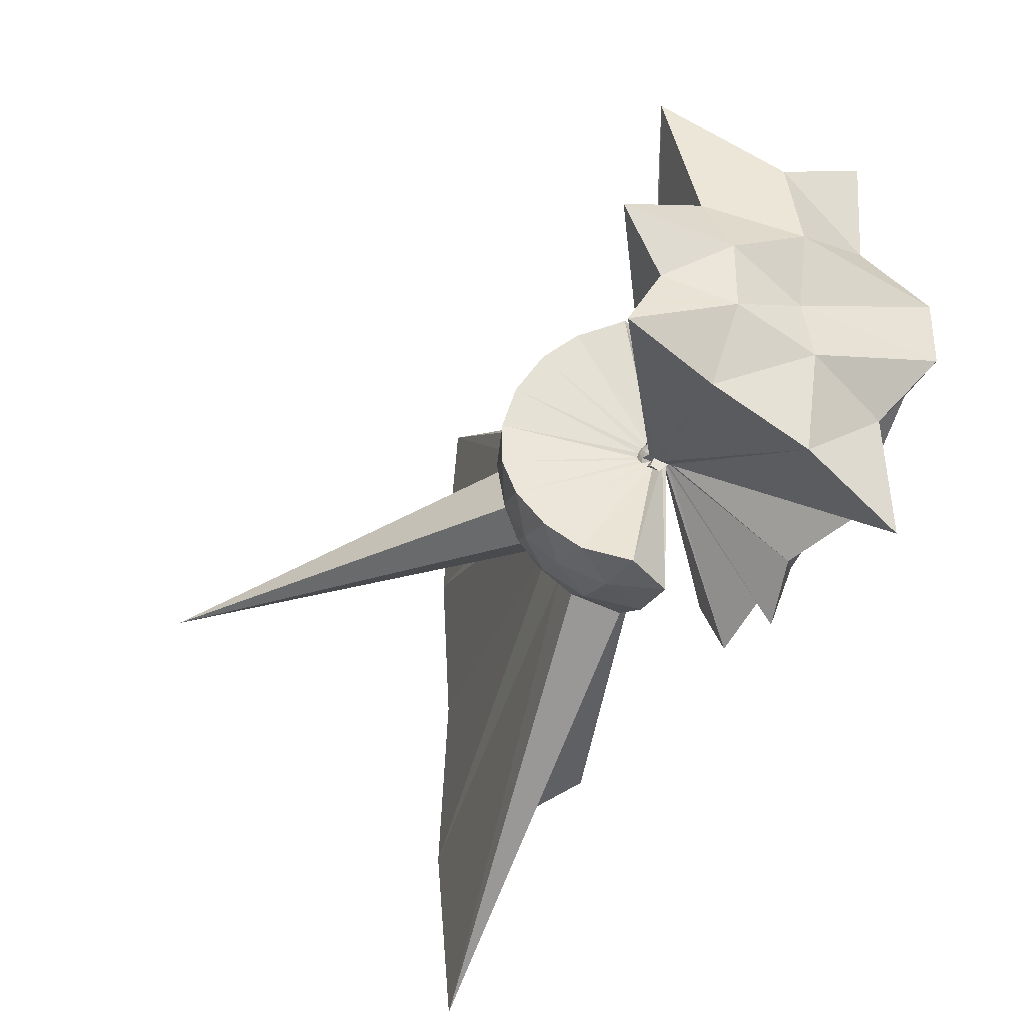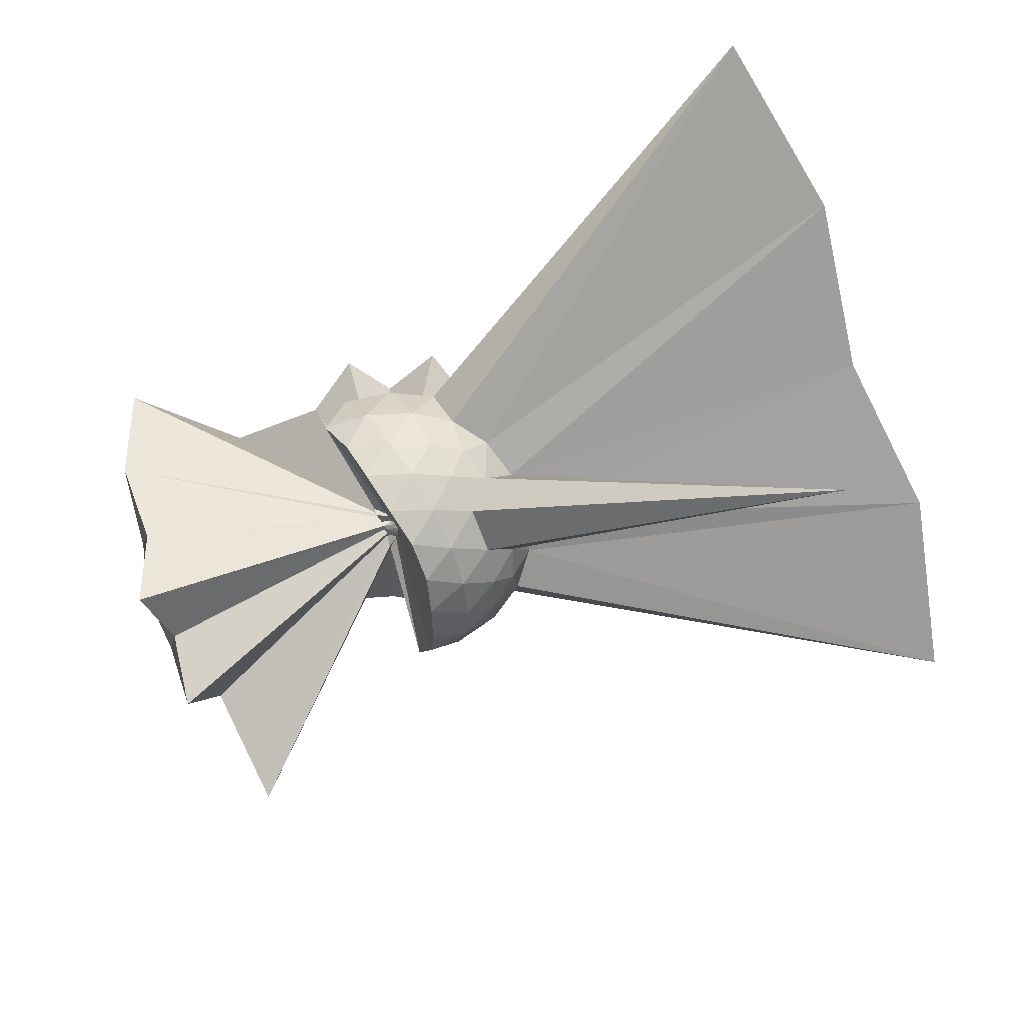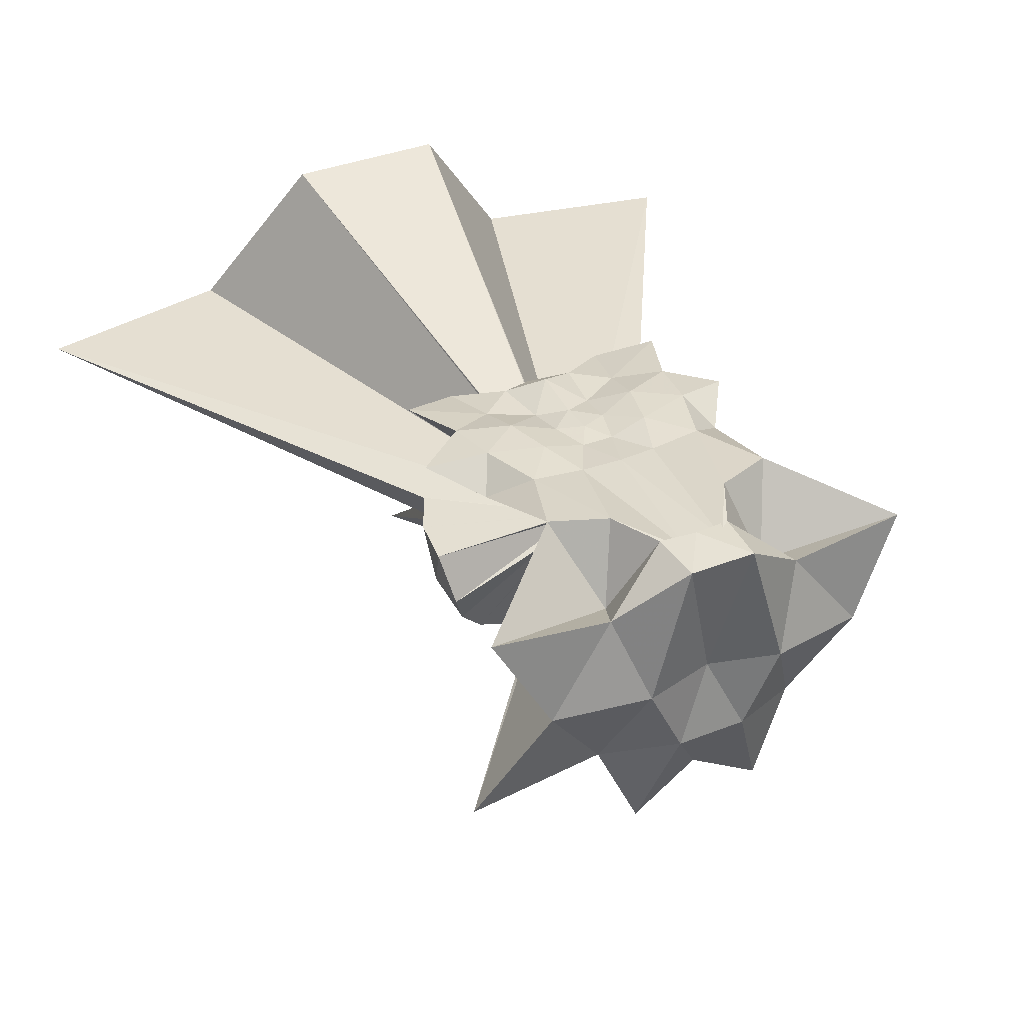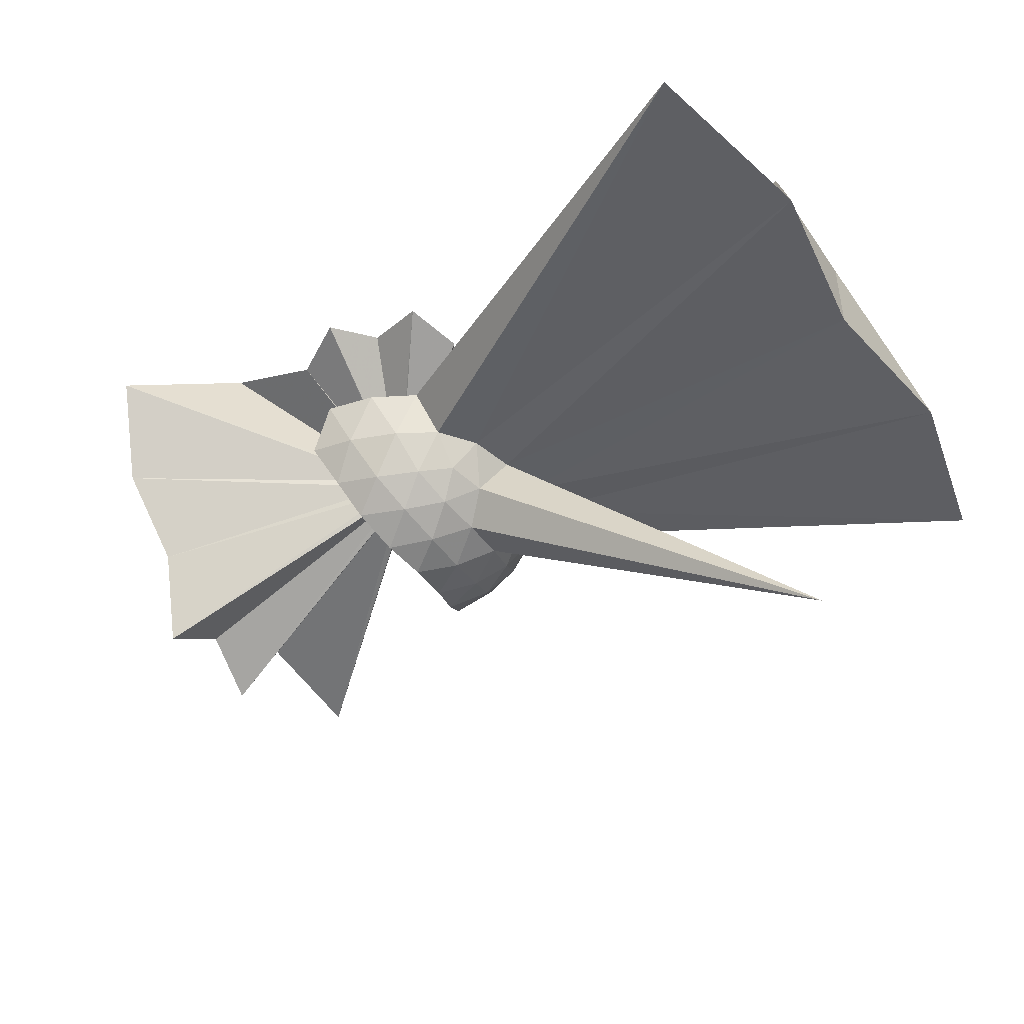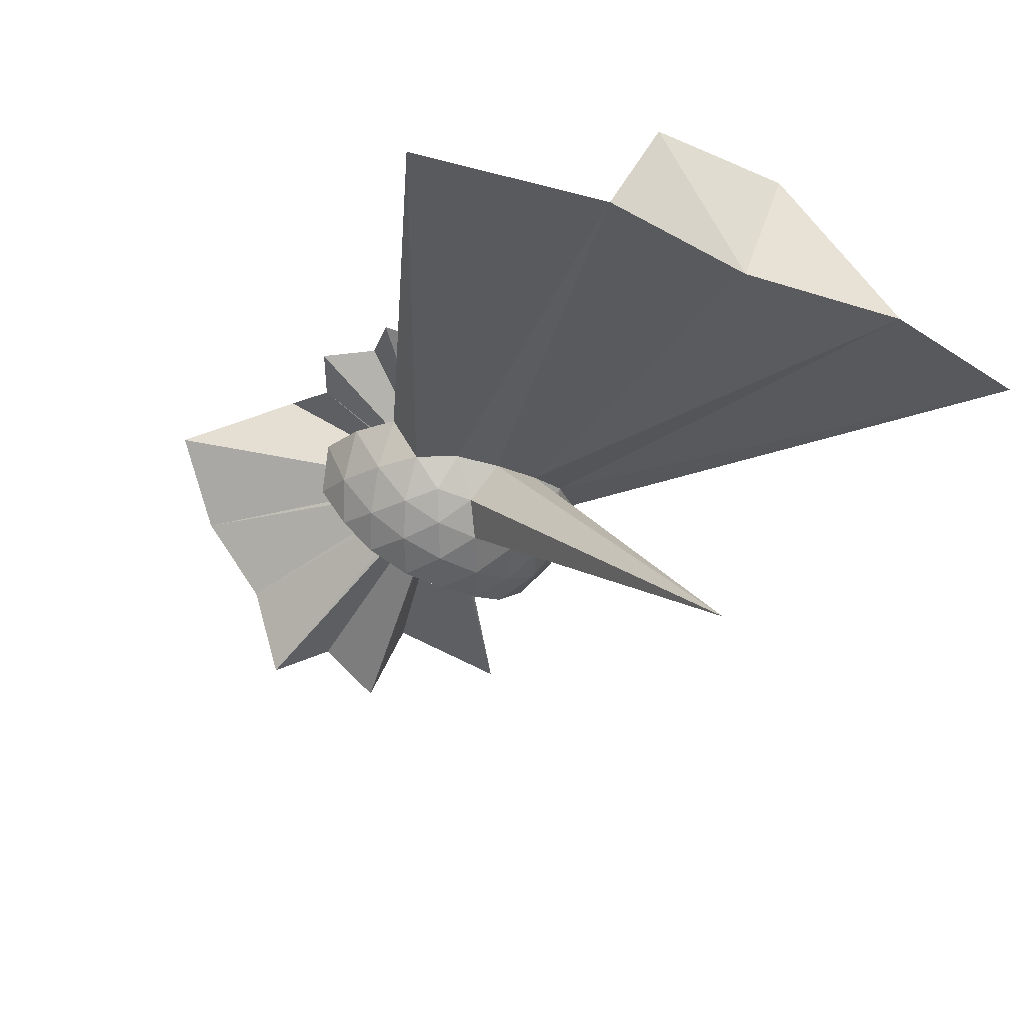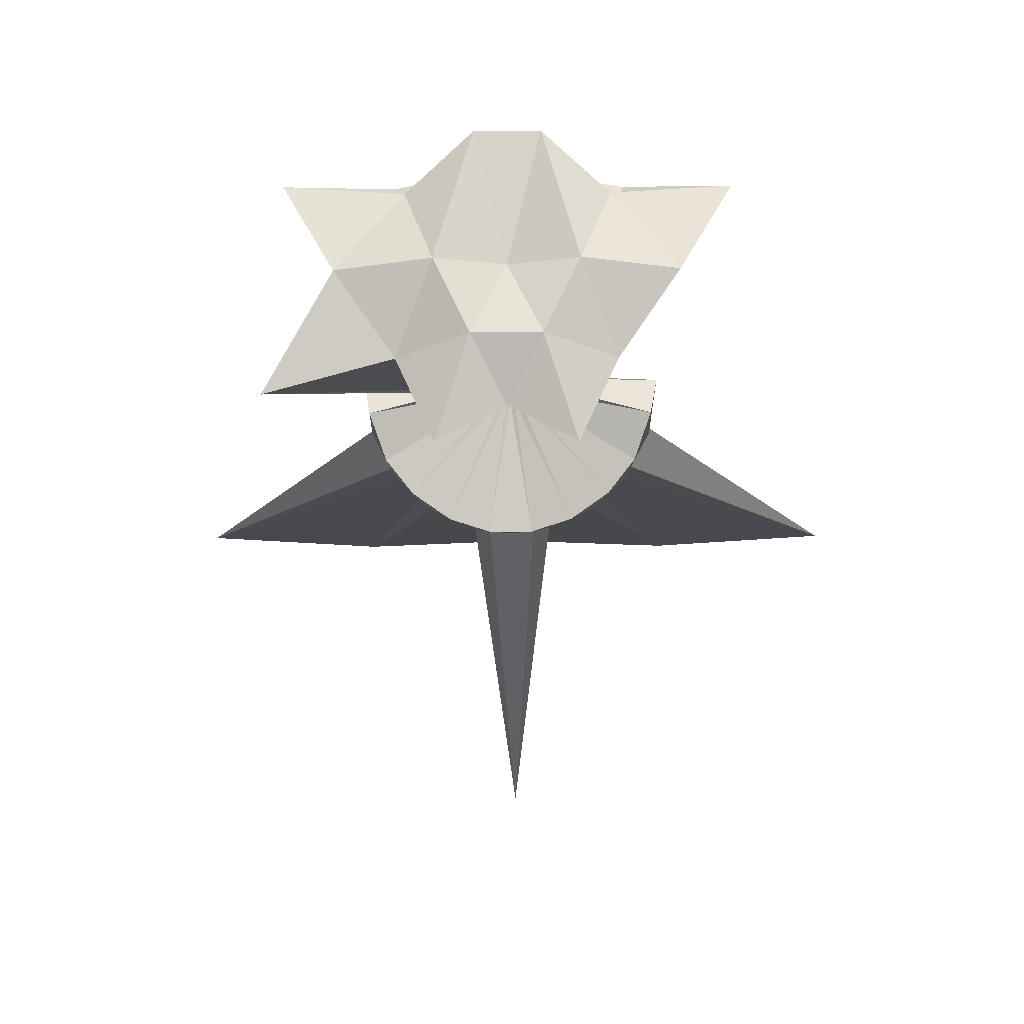
<metadata>
{"format":"obj","ext":"obj","renderer":"f3d","projection":"perspective","resolution":1024,"background":"white","views":[{"elev":-34.3,"azim":-113.5,"up":"+Y"},{"elev":-69.0,"azim":20.1,"up":"+Z"},{"elev":38.2,"azim":-116.4,"up":"+Z"},{"elev":-38.8,"azim":30.3,"up":"+Z"},{"elev":-26.4,"azim":55.5,"up":"+Z"},{"elev":-18.3,"azim":-89.3,"up":"+Z"}]}
</metadata>
<code>
v -0.1588 -0.0008272 0.8524
v -0.005771 -3.781e-05 -0.1317
v -0.04738 -3.714e-05 0.05809
v -0.05287 0.00636 0.06172
v 0.7425 0.56 0.7016
v 0.6079 0.9425 0.7932
v -0.07112 0.02592 0.05886
v -0.03677 1.111 0.7954
v -0.4187 0.8562 0.7291
v -1.112 0.7707 0.99
v -1.486 0.546 0.4803
v -1.582 0.2328 0.9805
v -1.621 -0.001133 0.9953
v -1.582 -0.2465 0.9702
v -1.49 -0.5868 0.4632
v -1.138 -0.7758 0.9861
v -0.4214 -0.8591 0.7303
v -0.0379 -1.111 0.7956
v -0.07113 -0.02736 0.0589
v 0.6061 -0.9424 0.795
v 0.743 -0.5603 0.6996
v -0.05287 -0.007559 0.06173
v 3.47 0.5354 1.052
v -0.03811 0.01295 0.04702
v -0.04494 0.0215 0.04723
v -0.05342 0.02726 0.04579
v -0.06354 0.02987 0.04612
v -0.08486 0.06547 0.06039
v -0.1099 0.05899 0.06145
v -1.721 1.453 0.7043
v -1.76 0.6613 0.6299
v -1.941 0.2143 0.9837
v -1.943 -0.2202 0.9841
v -1.763 -0.666 0.6326
v -1.724 -1.451 0.6978
v -0.1096 -0.06069 0.06151
v -0.07918 -0.03096 0.04836
v -0.06352 -0.0312 0.04612
v -0.05351 -0.02843 0.04579
v -0.04494 -0.02257 0.04723
v -0.03812 -0.01393 0.04702
v 3.47 -0.5354 1.052
v 3.829 1.244 -1.48e-05
v 3.559 2.585 -2.651e-05
v 0.606 0.8492 0.009663
v 0.3026 0.9933 0.01316
v -0.04057 1.037 0.01961
v -0.06856 0.03001 0.02884
v -0.1429 0.1012 0.03088
v -1.845 1.1 0.05641
v -1.969 0.4663 0.08429
v -1.848 -0.0007241 0.09002
v -1.97 -0.4709 0.08514
v -1.848 -1.101 0.05824
v -0.1431 -0.1027 0.03072
v -0.06006 -0.007896 0.02857
v -0.04108 -1.037 0.01985
v 0.3022 -0.9937 0.01336
v 0.6057 -0.8497 0.009808
v 3.559 -2.585 -3.307e-05
v 3.829 -1.244 -1.466e-05
v 3.669 -4.531e-06 3.393e-05
v 0.8973 0.4638 -0.2997
v 0.7154 0.712 -0.298
v 0.4599 0.884 -0.3257
v 0.1272 0.984 -0.3215
v -0.1965 0.9836 -0.2849
v -0.137 0.1704 -0.03771
v -1.656 1.555 -0.7104
v -1.733 0.7054 -0.5017
v -1.956 0.2277 -0.4178
v -1.957 -0.231 -0.4171
v -1.735 -0.7076 -0.5004
v -0.1361 -0.08756 -0.02097
v -0.1371 -0.1715 -0.03755
v -0.1969 -0.9838 -0.2845
v 0.127 -0.9843 -0.3212
v 0.4598 -0.8843 -0.3255
v 0.7153 -0.7123 -0.2979
v 0.8972 -0.4641 -0.2996
v 0.9857 -0.1702 -0.3307
v 0.9858 0.17 -0.3307
v 0.7428 0.5384 -0.5264
v 0.5418 0.6914 -0.5858
v 0.2621 0.8155 -0.6088
v -0.04587 0.8706 -0.5792
v -0.06598 0.1057 -0.05157
v -0.1296 0.1379 -0.09965
v -0.1204 0.06059 -0.06259
v -1.81 0.4491 -1.089
v -1.765 -0.000312 -0.831
v -1.811 -0.4506 -1.088
v -0.1201 -0.0618 -0.06255
v -0.1294 -0.1389 -0.09958
v -0.06512 -0.1067 -0.05154
v -0.04606 -0.8709 -0.5789
v 0.262 -0.8158 -0.6086
v 0.5418 -0.6916 -0.5857
v 0.7427 -0.5386 -0.5264
v 0.8288 -0.3006 -0.5884
v 3.275 -5.285e-06 -2.338
v 0.8288 0.3004 -0.5884
v 0.6661 -8.519e-05 0.705
v 0.5392 0.2429 0.7749
v 0.3468 0.4797 0.7803
v 0.1838 0.7848 0.8442
v -0.1831 0.7313 0.8889
v -0.5938 0.5982 0.906
v -1.263 0.4072 0.9943
v -1.712 0.1212 0.976
v -1.716 -0.1326 0.9764
v -1.262 -0.4123 0.9885
v -0.5985 -0.6015 0.9063
v -0.1852 -0.7333 0.8905
v 0.1816 -0.788 0.8445
v 0.3461 -0.4799 0.7802
v 0.5369 -0.2427 0.7774
v 0.4152 -0.0003004 0.8751
v 0.1775 0.1944 0.7848
v 0.03837 0.4486 0.8749
v -0.2946 0.3683 0.8936
v -0.6184 0.2586 0.8854
v -0.6595 -8.805e-05 0.9083
v -0.6185 -0.2614 0.8858
v -0.2979 -0.3731 0.8947
v 0.03611 -0.4518 0.872
v 0.1752 -0.1961 0.7857
v 0.07441 -0.0001491 0.8338
v -0.0824 0.1756 0.8363
v -0.3381 0.1036 0.848
v -0.3404 -0.1073 0.8478
v -0.08168 -0.1772 0.8361
v 0.622 0.4481 -0.7326
v 0.3656 0.5886 -0.7979
v 0.04658 0.6869 -0.7948
v -0.04977 0.08863 -0.08241
v -0.07657 0.06405 -0.09175
v -0.1047 0.03115 -0.09064
v -0.1222 -0.0001315 -0.08086
v -0.1048 -0.03212 -0.0906
v -0.04705 -0.03632 -0.04911
v -0.04936 -0.08949 -0.08236
v 0.04653 -0.6872 -0.7947
v 0.3656 -0.5889 -0.7978
v 0.622 -0.4483 -0.7325
v 0.6798 -0.1632 -0.8004
v 0.6798 0.163 -0.8004
v 0.4343 0.3109 -0.916
v 0.1387 0.425 -0.9566
v -0.03344 0.06156 -0.1096
v -0.05512 0.03174 -0.116
v -0.08573 -7.613e-05 -0.1092
v -0.05484 -0.03245 -0.116
v -0.03379 -0.06203 -0.1096
v 0.1387 -0.4253 -0.9565
v 0.4343 -0.3111 -0.916
v 0.4553 -2.344e-05 -0.9591
v 0.2091 0.1492 -1.027
v -0.01785 0.02992 -0.1265
v -0.0381 -7.21e-05 -0.1256
v -0.01805 -0.03043 -0.1265
v 0.2091 -0.1495 -1.027
f 3 23 4
f 4 23 24
f 4 24 5
f 5 24 25
f 5 25 6
f 6 25 26
f 6 26 7
f 7 26 27
f 7 27 8
f 8 27 28
f 8 28 9
f 9 28 29
f 9 29 10
f 10 29 30
f 10 30 11
f 11 30 31
f 11 31 12
f 12 31 32
f 12 32 13
f 13 32 33
f 13 33 14
f 14 33 34
f 14 34 15
f 15 34 35
f 15 35 16
f 16 35 36
f 16 36 17
f 17 36 37
f 17 37 18
f 18 37 38
f 18 38 19
f 19 38 39
f 19 39 20
f 20 39 40
f 20 40 21
f 21 40 41
f 21 41 22
f 22 41 42
f 22 42 3
f 3 42 23
f 23 43 24
f 24 43 44
f 24 44 25
f 25 44 45
f 25 45 26
f 26 45 46
f 26 46 27
f 27 46 47
f 27 47 28
f 28 47 48
f 28 48 29
f 29 48 49
f 29 49 30
f 30 49 50
f 30 50 31
f 31 50 51
f 31 51 32
f 32 51 52
f 32 52 33
f 33 52 53
f 33 53 34
f 34 53 54
f 34 54 35
f 35 54 55
f 35 55 36
f 36 55 56
f 36 56 37
f 37 56 57
f 37 57 38
f 38 57 58
f 38 58 39
f 39 58 59
f 39 59 40
f 40 59 60
f 40 60 41
f 41 60 61
f 41 61 42
f 42 61 62
f 42 62 23
f 23 62 43
f 43 63 44
f 44 63 64
f 44 64 45
f 45 64 65
f 45 65 46
f 46 65 66
f 46 66 47
f 47 66 67
f 47 67 48
f 48 67 68
f 48 68 49
f 49 68 69
f 49 69 50
f 50 69 70
f 50 70 51
f 51 70 71
f 51 71 52
f 52 71 72
f 52 72 53
f 53 72 73
f 53 73 54
f 54 73 74
f 54 74 55
f 55 74 75
f 55 75 56
f 56 75 76
f 56 76 57
f 57 76 77
f 57 77 58
f 58 77 78
f 58 78 59
f 59 78 79
f 59 79 60
f 60 79 80
f 60 80 61
f 61 80 81
f 61 81 62
f 62 81 82
f 62 82 43
f 43 82 63
f 63 83 64
f 64 83 84
f 64 84 65
f 65 84 85
f 65 85 66
f 66 85 86
f 66 86 67
f 67 86 87
f 67 87 68
f 68 87 88
f 68 88 69
f 69 88 89
f 69 89 70
f 70 89 90
f 70 90 71
f 71 90 91
f 71 91 72
f 72 91 92
f 72 92 73
f 73 92 93
f 73 93 74
f 74 93 94
f 74 94 75
f 75 94 95
f 75 95 76
f 76 95 96
f 76 96 77
f 77 96 97
f 77 97 78
f 78 97 98
f 78 98 79
f 79 98 99
f 79 99 80
f 80 99 100
f 80 100 81
f 81 100 101
f 81 101 82
f 82 101 102
f 82 102 63
f 63 102 83
f 103 104 118
f 104 119 118
f 104 105 119
f 105 120 119
f 105 106 120
f 106 107 120
f 107 121 120
f 107 108 121
f 108 122 121
f 108 109 122
f 109 110 122
f 110 123 122
f 110 111 123
f 111 124 123
f 111 112 124
f 112 113 124
f 113 125 124
f 113 114 125
f 114 126 125
f 114 115 126
f 115 116 126
f 116 127 126
f 116 117 127
f 117 118 127
f 117 103 118
f 118 119 128
f 119 129 128
f 119 120 129
f 120 121 129
f 121 130 129
f 121 122 130
f 122 123 130
f 123 131 130
f 123 124 131
f 124 125 131
f 125 132 131
f 125 126 132
f 126 127 132
f 127 128 132
f 127 118 128
f 133 148 134
f 134 148 149
f 134 149 135
f 135 149 150
f 135 150 136
f 136 150 137
f 137 150 151
f 137 151 138
f 138 151 152
f 138 152 139
f 139 152 140
f 140 152 153
f 140 153 141
f 141 153 154
f 141 154 142
f 142 154 143
f 143 154 155
f 143 155 144
f 144 155 156
f 144 156 145
f 145 156 146
f 146 156 157
f 146 157 147
f 147 157 148
f 147 148 133
f 148 158 149
f 149 158 159
f 149 159 150
f 150 159 151
f 151 159 160
f 151 160 152
f 152 160 153
f 153 160 161
f 153 161 154
f 154 161 155
f 155 161 162
f 155 162 156
f 156 162 157
f 157 162 158
f 157 158 148
f 3 4 103
f 103 4 104
f 4 5 104
f 104 5 105
f 5 6 105
f 105 6 106
f 6 7 106
f 7 8 106
f 106 8 107
f 8 9 107
f 107 9 108
f 9 10 108
f 108 10 109
f 10 11 109
f 11 12 109
f 109 12 110
f 12 13 110
f 110 13 111
f 13 14 111
f 111 14 112
f 14 15 112
f 15 16 112
f 112 16 113
f 16 17 113
f 113 17 114
f 17 18 114
f 114 18 115
f 18 19 115
f 19 20 115
f 115 20 116
f 20 21 116
f 116 21 117
f 21 22 117
f 117 22 103
f 22 3 103
f 83 133 84
f 84 133 134
f 84 134 85
f 85 134 135
f 85 135 86
f 86 135 136
f 86 136 87
f 87 136 88
f 88 136 137
f 88 137 89
f 89 137 138
f 89 138 90
f 90 138 139
f 90 139 91
f 91 139 92
f 92 139 140
f 92 140 93
f 93 140 141
f 93 141 94
f 94 141 142
f 94 142 95
f 95 142 96
f 96 142 143
f 96 143 97
f 97 143 144
f 97 144 98
f 98 144 145
f 98 145 99
f 99 145 100
f 100 145 146
f 100 146 101
f 101 146 147
f 101 147 102
f 102 147 133
f 102 133 83
f 128 129 1
f 129 130 1
f 130 131 1
f 131 132 1
f 132 128 1
f 159 158 2
f 160 159 2
f 161 160 2
f 162 161 2
f 158 162 2

</code>
